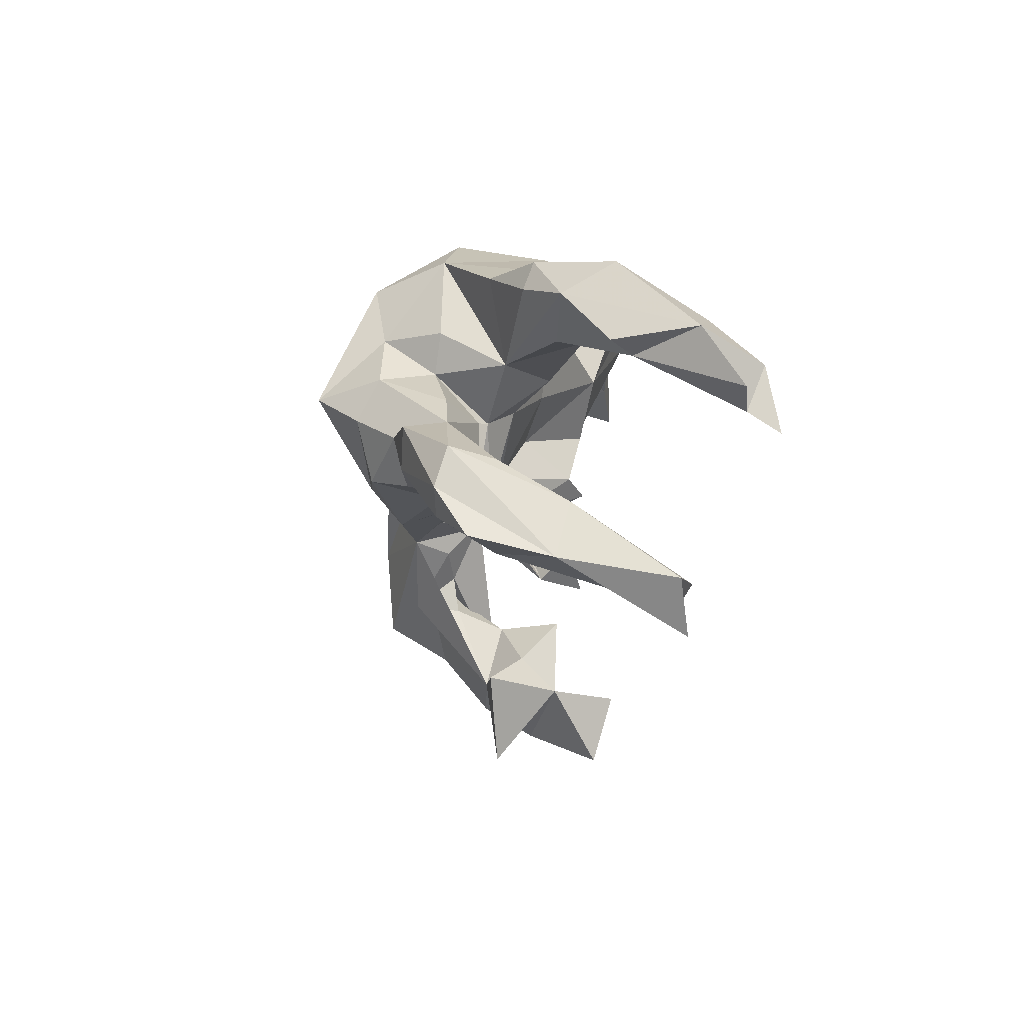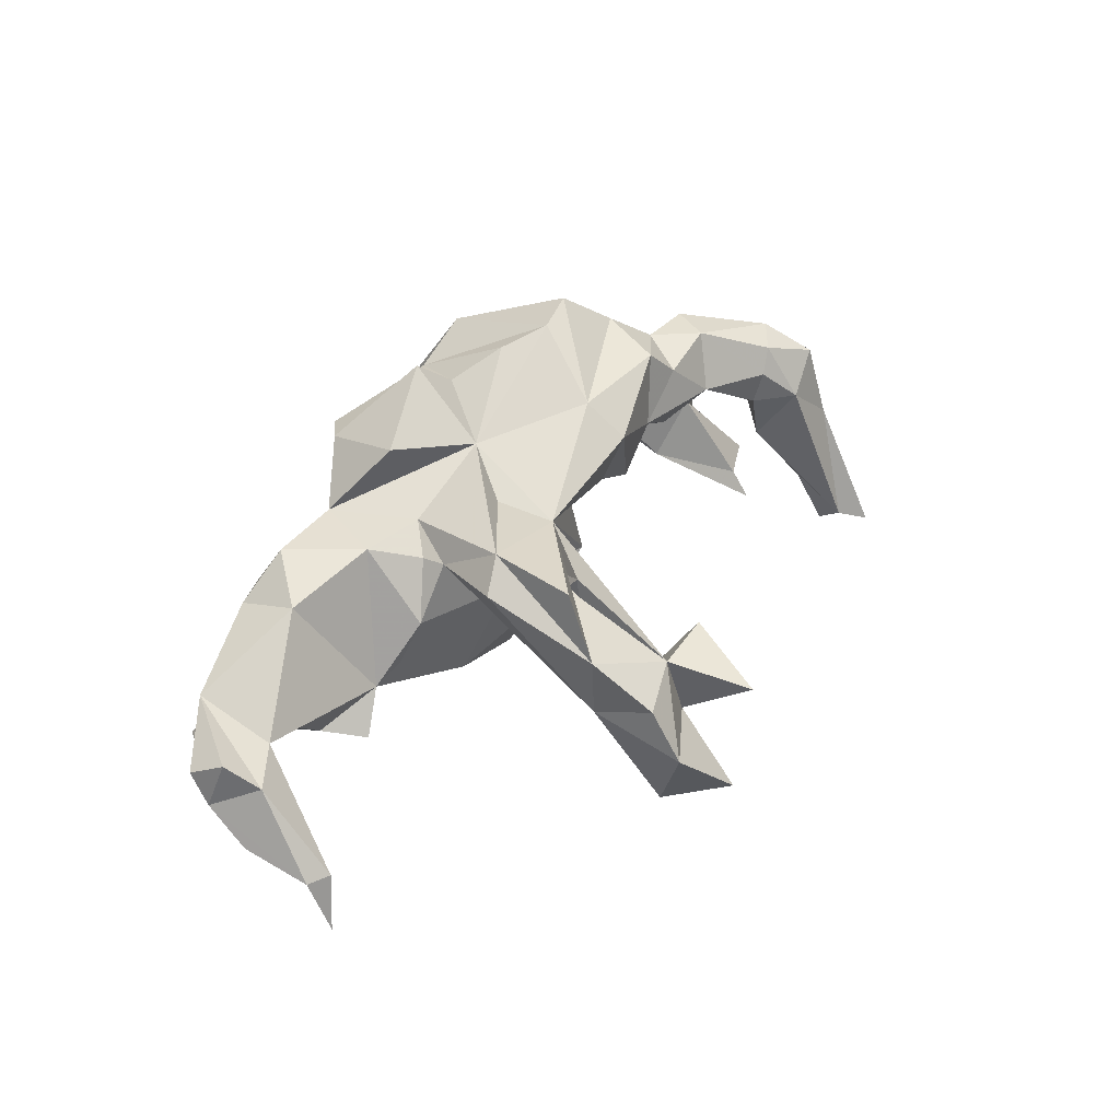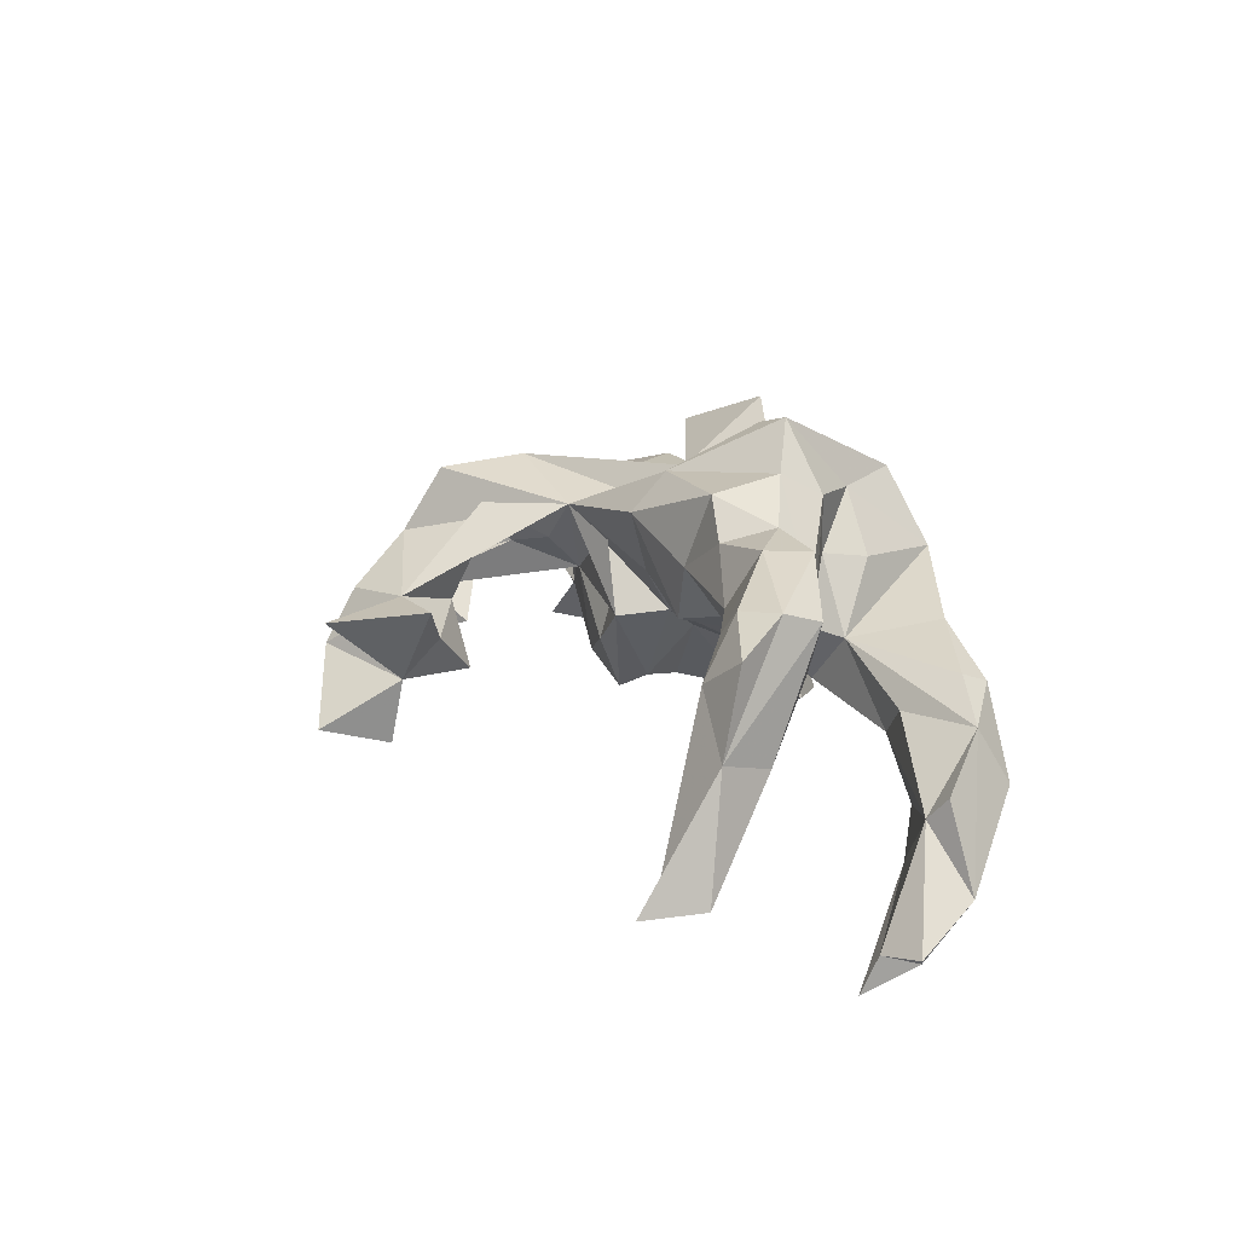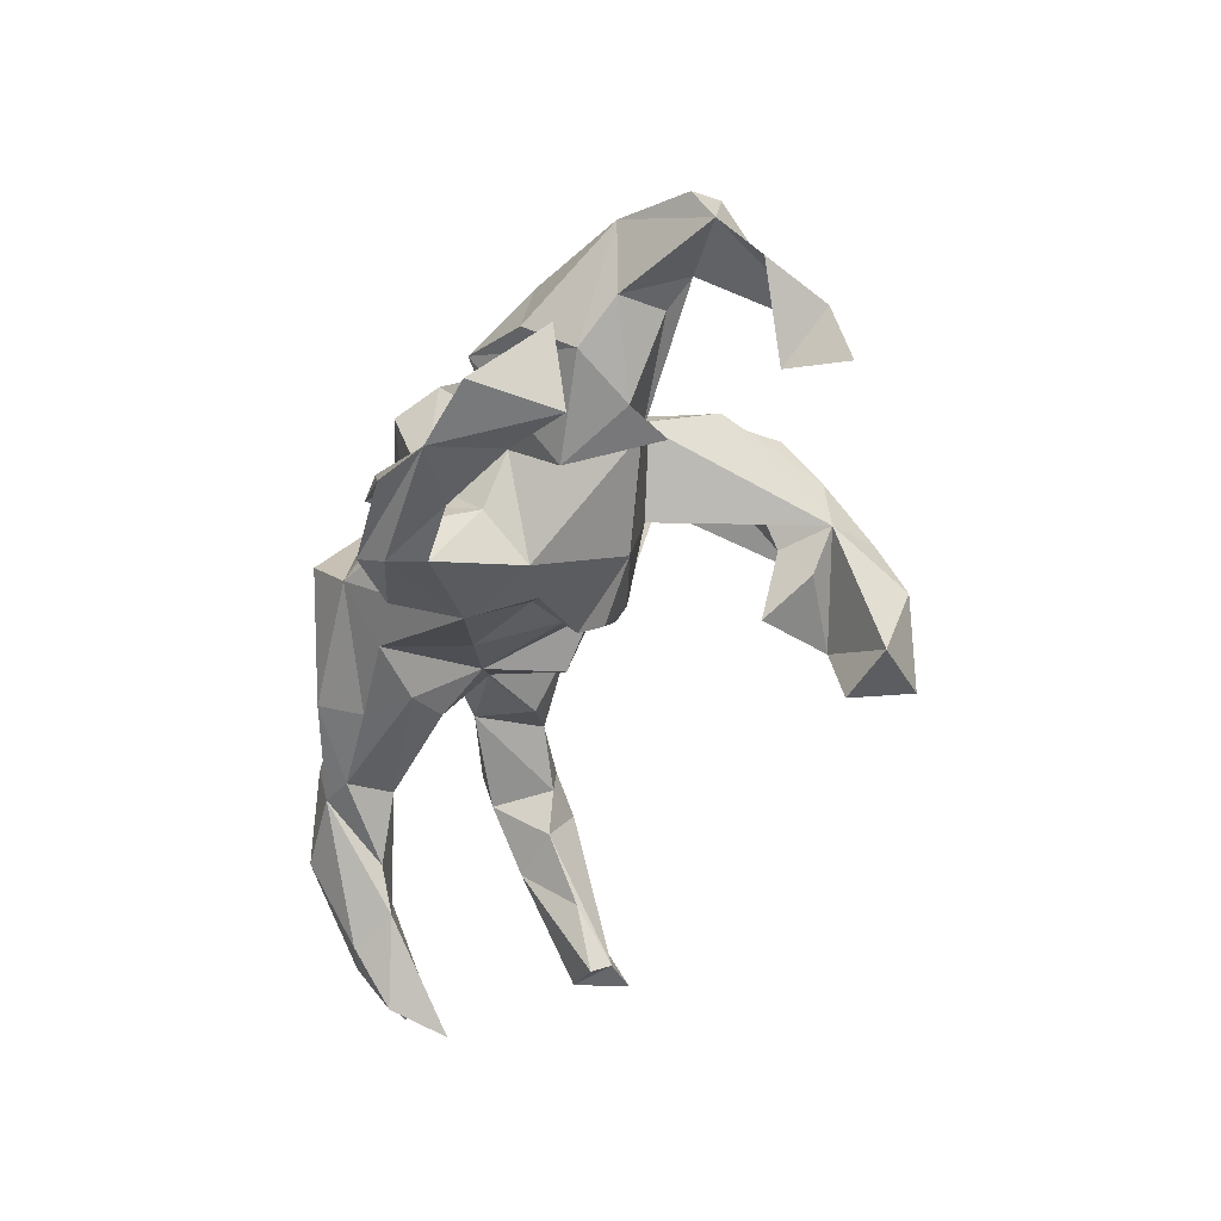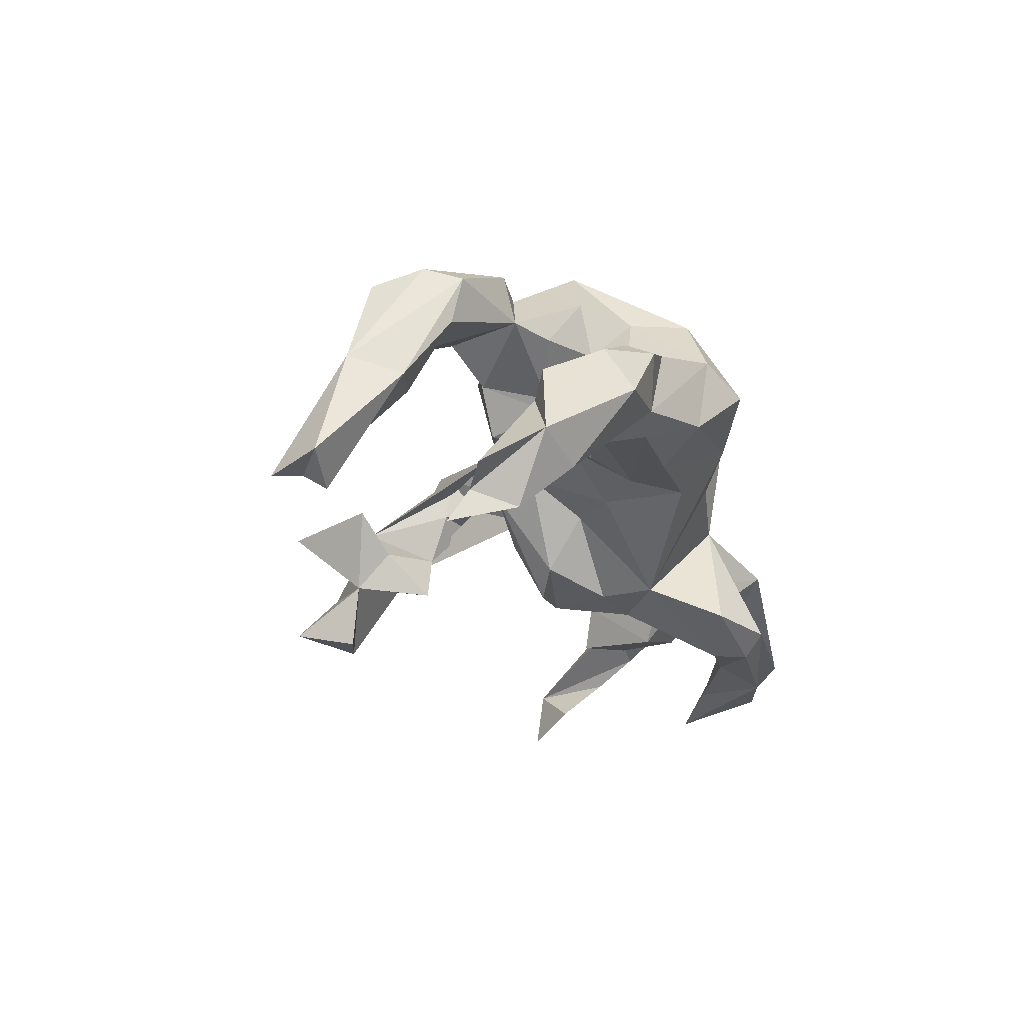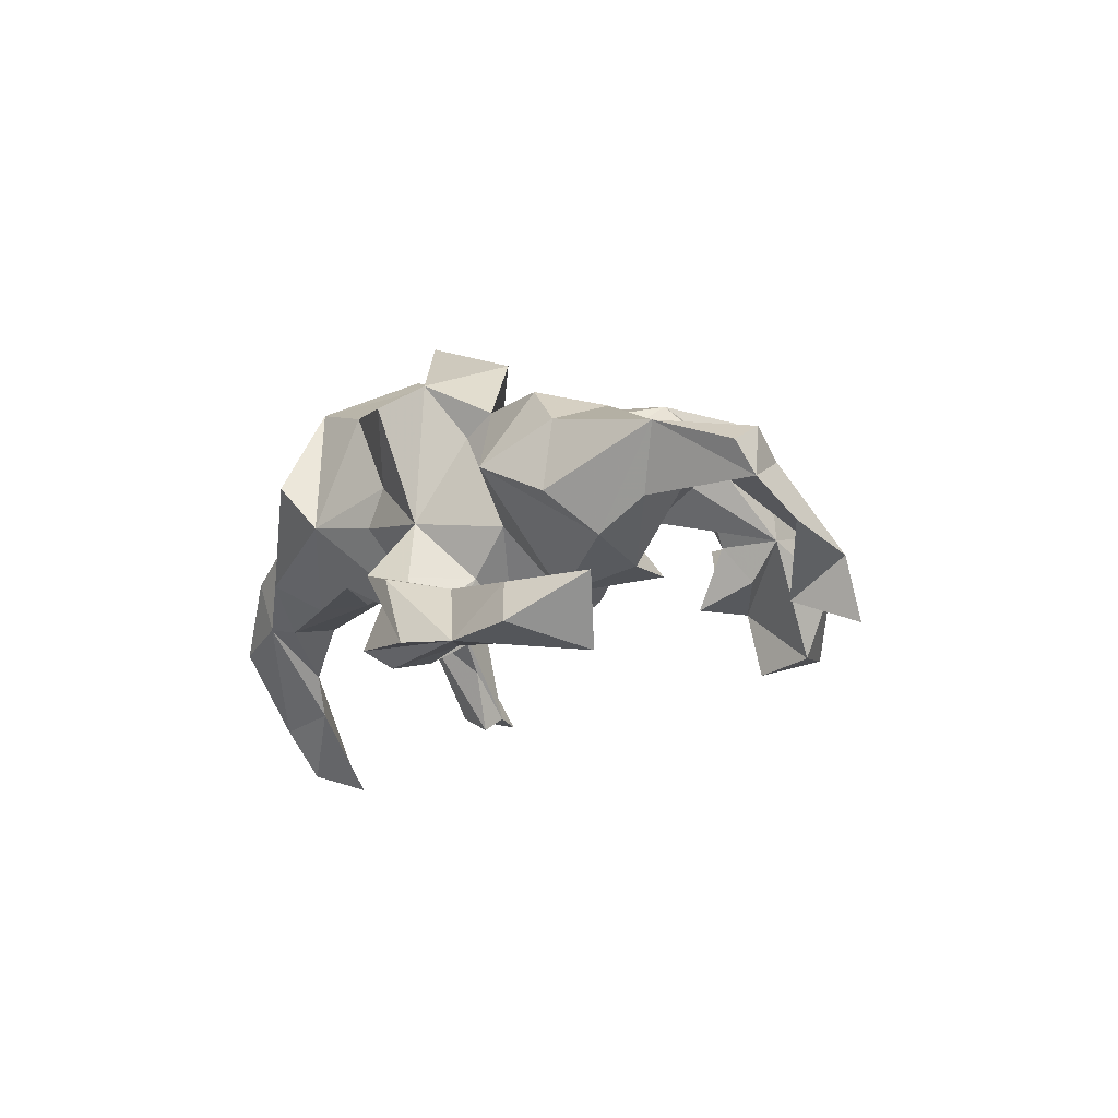
<metadata>
{"format":"obj","ext":"obj","renderer":"f3d","projection":"perspective","resolution":1024,"background":"white","views":[{"elev":-5.1,"azim":85.5,"up":"+Y"},{"elev":41.3,"azim":-52.7,"up":"+Z"},{"elev":15.8,"azim":67.5,"up":"+Z"},{"elev":-46.2,"azim":-108.0,"up":"+Z"},{"elev":-25.5,"azim":102.5,"up":"+Z"},{"elev":-11.0,"azim":-118.3,"up":"+Z"}]}
</metadata>
<code>
v 0.6811 -0.2501 -0.02109
v 0.7091 0.08337 -0.1039
v 0.6337 0.1694 -0.03526
v 0.6794 0.06372 -0.1417
v 0.7929 0.000689 -0.2984
v 0.6664 -0.2161 0.1149
v 0.6174 -0.07159 0.1416
v 0.7618 0.09796 -0.2361
v 0.6491 -0.161 -0.0477
v 0.6279 -0.1377 0.1632
v 0.542 0.2379 -0.000546
v 0.5492 0.1918 0.01727
v 0.5728 -0.18 0.1575
v 0.6456 0.2194 -0.122
v 0.4659 -0.01432 0.1356
v 0.7274 -0.02891 -0.3113
v 0.6102 -0.09172 0.06434
v 0.5016 -0.02719 0.209
v 0.7141 0.04584 -0.3428
v 0.7328 -0.06272 -0.3636
v 0.5099 0.2253 -0.09087
v 0.6719 0.1233 -0.262
v 0.5891 -0.2387 0.06412
v 0.5437 -0.1912 0.118
v 0.7217 -0.2833 -0.209
v 0.4729 -0.09454 0.2104
v 0.5506 -0.1821 -0.02633
v 0.4214 0.2345 0.06279
v 0.5299 -0.1817 0.06066
v 0.5587 0.1098 -0.1666
v 0.599 0.07835 -0.2352
v 0.3636 -0.1105 0.197
v 0.507 0.1148 -0.04121
v 0.4449 0.2049 -0.103
v 0.3992 0.03142 0.1338
v 0.4376 -0.1353 0.1208
v 0.6743 -0.3714 -0.2263
v 0.3989 -0.03281 0.2214
v 0.6022 -0.2511 -0.129
v 0.6374 -0.2882 -0.24
v 0.3257 0.004811 0.2827
v 0.6421 -0.3282 -0.2142
v 0.2587 0.2954 0.132
v 0.3137 0.1605 0.1402
v 0.3647 0.09812 0.0319
v 0.3247 0.07637 0.2445
v 0.2476 0.05081 0.3496
v 0.2977 0.006546 0.07287
v 0.2482 0.1561 0.235
v 0.4564 0.1212 -0.08999
v 0.2986 0.09059 0.1486
v 0.3078 -0.09746 0.2569
v 0.1949 0.254 0.2493
v 0.3423 0.2843 -0.03952
v 0.1286 -0.09184 0.2556
v 0.2689 -0.1229 0.1401
v 0.3589 -0.09683 0.07579
v 0.2761 0.009007 0.05606
v 0.2356 0.1474 -0.07791
v 0.1844 0.0392 0.3321
v 0.2927 0.2138 -0.0843
v -0.04232 0.01777 0.2217
v 0.1125 0.08348 0.3065
v 0.147 -0.1577 0.2005
v 0.2883 0.08337 -0.05041
v 0.07941 0.2376 0.2188
v 0.1694 0.3435 0.1015
v 0.1111 0.3009 0.02446
v 0.2214 -0.1111 0.04722
v 0.2174 0.0361 0.00592
v 0.03092 0.1309 0.2628
v 0.148 0.2252 -0.06705
v 0.1305 -0.125 0.1022
v 0.1119 0.07923 -0.05404
v -0.1701 0.2272 0.2185
v -0.1102 0.2836 0.187
v -0.04992 0.1344 -0.1684
v -0.188 0.08256 0.2677
v -0.008299 0.2522 0.006558
v -0.03802 0.1475 0.3263
v -0.07579 -0.1725 0.1674
v 0.01274 -0.1423 0.1401
v 0.08428 -0.06591 0.02137
v 0.04903 -0.1422 0.01011
v 0.008384 0.01156 -0.03194
v -0.04142 0.2415 0.07149
v -0.1631 0.2378 -0.01245
v -0.04908 -0.129 -0.0547
v -0.02646 -0.05488 -0.1182
v -0.1007 -0.07494 0.1786
v -0.0908 0.2616 -0.2166
v -0.03302 -0.1083 0.03861
v -0.0844 -0.08054 -0.1508
v -0.1188 -0.191 0.1049
v -0.2184 0.172 0.1262
v -0.2441 -0.1867 0.2187
v -0.213 0.006538 0.1726
v -0.1813 0.3273 -0.1087
v -0.1089 0.03354 -0.1487
v -0.006868 -0.4288 0.03131
v -0.162 -0.2897 0.1622
v -0.2722 0.155 0.1582
v -0.07619 -0.3922 -0.03206
v -0.08369 -0.4538 -0.09593
v -0.1714 -0.2357 0.09161
v -0.3147 0.03076 0.1638
v -0.1179 -0.4417 0.03146
v -0.2788 0.1359 -0.02795
v -0.2538 -0.08195 0.1478
v -0.2412 -0.331 0.208
v -0.3368 0.3377 -0.2374
v -0.2569 -0.0399 0.1422
v -0.1431 -0.1279 0.04364
v -0.2377 -0.2711 0.08304
v -0.07155 -0.5819 0.01405
v -0.2178 0.1545 -0.1045
v -0.169 -0.2987 0.08324
v -0.2935 -0.207 0.1728
v -0.2097 0.2933 -0.2583
v -0.1801 0.06859 -0.1609
v -0.2252 0.2239 -0.1548
v -0.219 0.2313 -0.2466
v -0.3812 0.2298 0.0373
v -0.1738 0.3285 -0.2281
v -0.3306 0.251 -0.147
v -0.1909 -0.3336 -0.002986
v -0.13 -0.3243 -0.1046
v -0.2238 -0.488 0.025
v -0.2582 -0.3918 0.104
v -0.3133 -0.0772 0.05604
v -0.1037 -0.4684 -0.2065
v -0.3915 -0.03952 -0.05234
v -0.2104 -0.07956 -0.1211
v -0.2617 -0.3985 0.003559
v -0.2524 0.327 -0.1257
v -0.21 -0.382 -0.06248
v -0.1172 -0.5857 -0.174
v -0.4231 0.2929 -0.2428
v -0.3437 -0.05535 -0.02022
v -0.4865 0.1585 0.09851
v -0.4745 0.05411 0.1352
v -0.2042 -0.4969 -0.1864
v -0.401 0.145 0.1628
v -0.3188 0.2321 -0.2319
v -0.2182 -0.5408 -0.06161
v -0.499 0.1815 -0.01809
v -0.5358 0.1066 -0.08476
v -0.3689 0.07916 -0.1458
v -0.491 0.2416 -0.1606
v -0.4833 0.01103 -0.115
v -0.4427 -0.06204 -0.1188
v -0.4523 0.1783 -0.2394
v -0.6627 0.08841 0.06494
v -0.6388 -0.03425 0.01128
v -0.5569 0.1268 -0.2629
v -0.5445 0.2692 -0.2289
v -0.6208 0.1675 -0.1567
v -0.5819 -0.01282 -0.007353
v -0.6078 0.06954 -0.03503
v -0.7178 -0.09138 0.009326
v -0.7678 0.01416 0.02193
v -0.7463 -0.04032 0.05246
v -0.7009 -0.2077 -0.1278
v -0.7694 -0.02035 -0.0285
v -0.7676 -0.08986 -0.08514
v -0.6591 -0.1498 -0.1831
v -0.7413 -0.1933 -0.1234
v -0.7296 -0.2273 -0.2191
f 167 160 164
f 162 164 160
f 165 167 164
f 163 160 167
f 166 167 165
f 78 62 80
f 71 80 62
f 75 78 80
f 102 62 78
f 141 132 106
f 130 106 132
f 143 141 106
f 154 132 141
f 160 154 153
f 141 153 154
f 162 160 153
f 163 154 160
f 161 162 153
f 161 164 162
f 153 164 161
f 42 37 1
f 25 1 37
f 23 42 1
f 23 1 6
f 10 6 1
f 13 23 6
f 27 42 23
f 29 27 23
f 39 42 27
f 7 10 1
f 13 6 10
f 24 23 13
f 26 24 13
f 29 23 24
f 36 29 24
f 17 27 29
f 26 13 10
f 26 36 24
f 15 29 36
f 18 26 10
f 7 18 10
f 38 26 18
f 38 32 26
f 36 26 32
f 52 32 38
f 56 36 32
f 52 56 32
f 57 36 56
f 15 36 57
f 58 57 56
f 64 56 52
f 73 69 64
f 56 64 69
f 81 73 64
f 70 69 73
f 55 64 52
f 122 119 77
f 91 77 119
f 120 122 77
f 144 119 122
f 87 77 91
f 124 91 119
f 54 21 34
f 30 34 21
f 22 21 14
f 11 14 21
f 8 22 14
f 31 21 22
f 19 31 22
f 30 21 31
f 8 19 22
f 20 31 19
f 3 8 14
f 16 19 8
f 5 16 8
f 20 19 16
f 124 138 111
f 135 111 138
f 149 138 156
f 155 156 138
f 98 111 135
f 125 135 138
f 87 111 98
f 125 98 135
f 116 87 98
f 124 111 87
f 155 138 152
f 144 152 138
f 119 144 138
f 125 152 144
f 124 119 138
f 91 124 87
f 48 35 15
f 46 15 35
f 57 48 15
f 51 35 48
f 58 48 57
f 17 15 7
f 18 7 15
f 17 9 27
f 39 27 9
f 7 9 17
f 39 9 40
f 25 40 9
f 42 39 40
f 42 40 25
f 1 25 9
f 159 164 153
f 123 140 143
f 141 143 140
f 147 159 153
f 154 164 159
f 106 102 143
f 123 143 102
f 108 102 95
f 75 95 102
f 80 71 75
f 66 75 71
f 159 150 158
f 132 158 150
f 154 159 158
f 147 150 159
f 148 150 147
f 63 66 71
f 60 53 66
f 68 66 53
f 132 150 151
f 148 151 150
f 78 75 102
f 87 95 75
f 76 75 66
f 151 148 132
f 108 132 148
f 155 152 157
f 149 157 152
f 156 155 157
f 125 149 152
f 156 157 149
f 146 123 147
f 148 147 123
f 153 146 147
f 140 123 146
f 102 108 123
f 148 123 108
f 76 66 86
f 68 86 66
f 87 76 86
f 79 86 68
f 67 68 53
f 61 54 34
f 43 21 54
f 14 11 3
f 12 3 11
f 28 12 11
f 45 3 12
f 28 11 21
f 34 50 59
f 65 59 50
f 61 34 59
f 30 50 34
f 72 61 59
f 68 54 61
f 43 28 21
f 72 68 61
f 67 54 68
f 77 68 72
f 70 72 59
f 45 28 43
f 67 43 54
f 74 77 72
f 79 68 77
f 99 120 77
f 116 122 120
f 108 116 120
f 121 122 116
f 53 43 67
f 87 79 77
f 98 121 116
f 144 122 121
f 86 79 87
f 87 116 108
f 95 87 108
f 85 99 77
f 85 77 74
f 70 74 72
f 83 74 70
f 65 70 59
f 132 154 158
f 97 62 102
f 106 97 102
f 96 62 97
f 60 66 63
f 62 63 71
f 62 60 63
f 47 53 60
f 163 166 165
f 168 167 166
f 164 163 165
f 47 49 53
f 43 53 49
f 46 49 47
f 41 46 47
f 51 49 46
f 130 132 139
f 133 139 132
f 130 139 133
f 120 133 132
f 51 46 35
f 133 93 88
f 84 88 93
f 113 133 88
f 85 83 89
f 84 89 83
f 99 85 89
f 74 83 85
f 81 84 83
f 93 89 84
f 83 70 73
f 81 83 73
f 58 51 48
f 41 15 46
f 92 88 84
f 133 89 93
f 69 70 58
f 65 58 70
f 56 69 58
f 45 58 65
f 44 49 51
f 4 50 30
f 2 8 3
f 4 30 31
f 16 4 31
f 8 4 5
f 16 5 4
f 2 4 8
f 3 4 2
f 31 20 16
f 138 149 125
f 121 125 144
f 125 121 98
f 33 4 3
f 33 50 4
f 45 50 33
f 45 33 3
f 65 50 45
f 28 45 12
f 7 1 9
f 42 25 37
f 140 153 141
f 154 163 164
f 112 97 106
f 104 131 142
f 137 142 131
f 134 104 142
f 168 163 167
f 134 118 109
f 96 109 118
f 113 134 109
f 129 118 134
f 97 109 96
f 129 96 118
f 112 109 97
f 130 109 112
f 90 62 96
f 81 62 90
f 81 90 96
f 55 60 62
f 96 110 81
f 129 81 110
f 129 110 96
f 142 137 145
f 104 145 137
f 134 142 145
f 115 104 100
f 103 100 104
f 128 134 145
f 115 100 107
f 103 107 100
f 104 115 107
f 126 107 103
f 129 134 128
f 107 128 145
f 128 107 129
f 81 129 107
f 101 81 107
f 94 81 101
f 117 101 107
f 131 104 137
f 107 145 104
f 55 47 60
f 41 47 55
f 166 163 168
f 130 113 109
f 105 134 113
f 133 113 130
f 84 81 82
f 113 82 81
f 81 55 62
f 52 41 55
f 38 41 52
f 94 105 113
f 101 105 94
f 81 94 113
f 84 82 113
f 64 55 81
f 15 41 38
f 92 84 113
f 18 15 38
f 113 88 92
f 29 15 17
f 120 132 108
f 43 49 44
f 45 44 51
f 58 45 51
f 43 44 45
f 106 130 112
f 133 99 89
f 153 140 146
f 87 75 76
f 114 105 117
f 101 117 105
f 126 114 117
f 134 105 114
f 126 136 134
f 104 134 136
f 114 126 134
f 107 126 117
f 127 136 126
f 127 104 136
f 127 126 103
f 127 103 104
f 120 99 133

</code>
